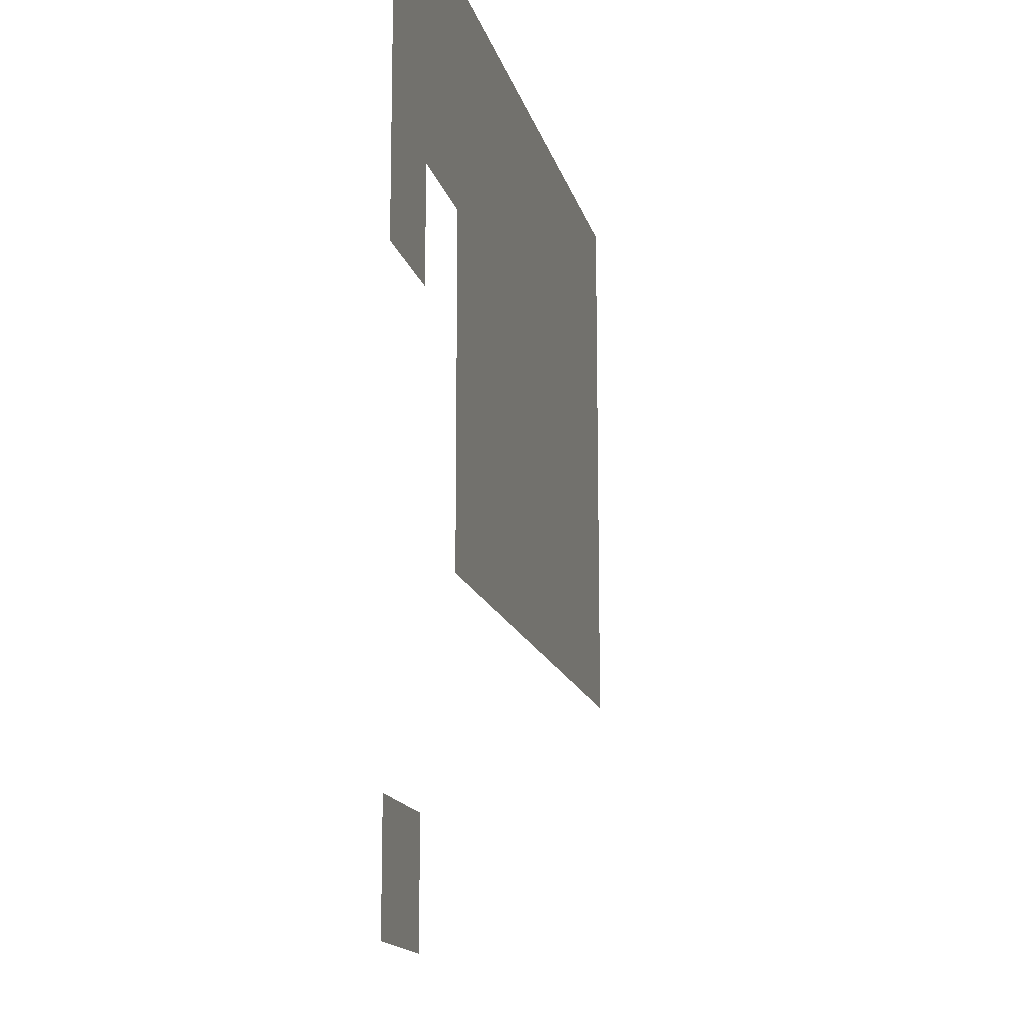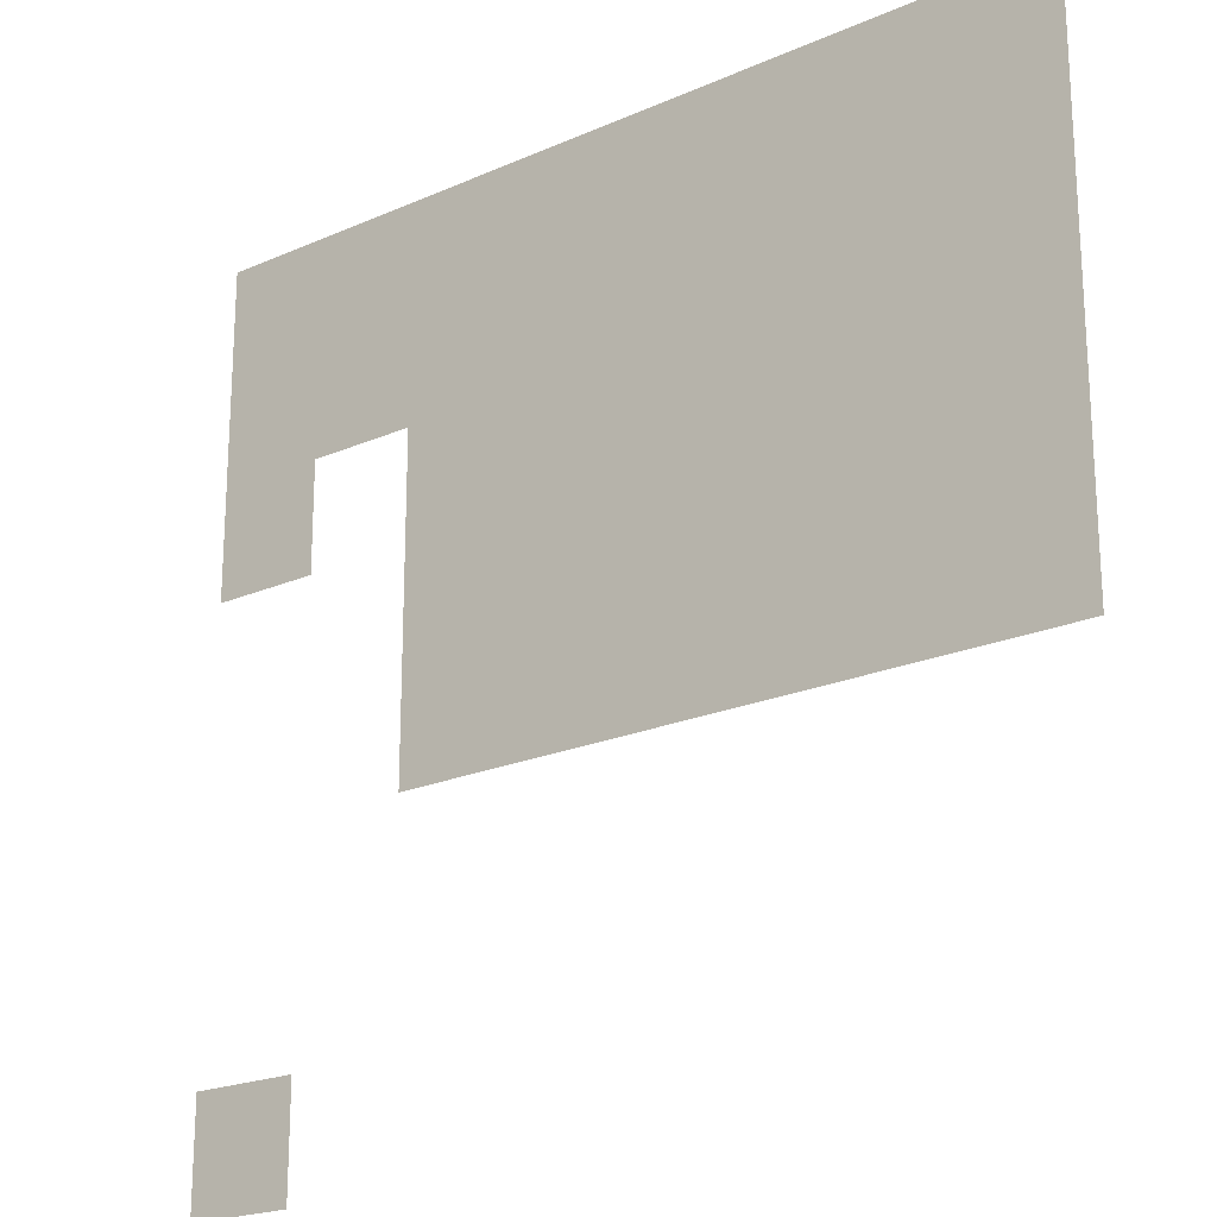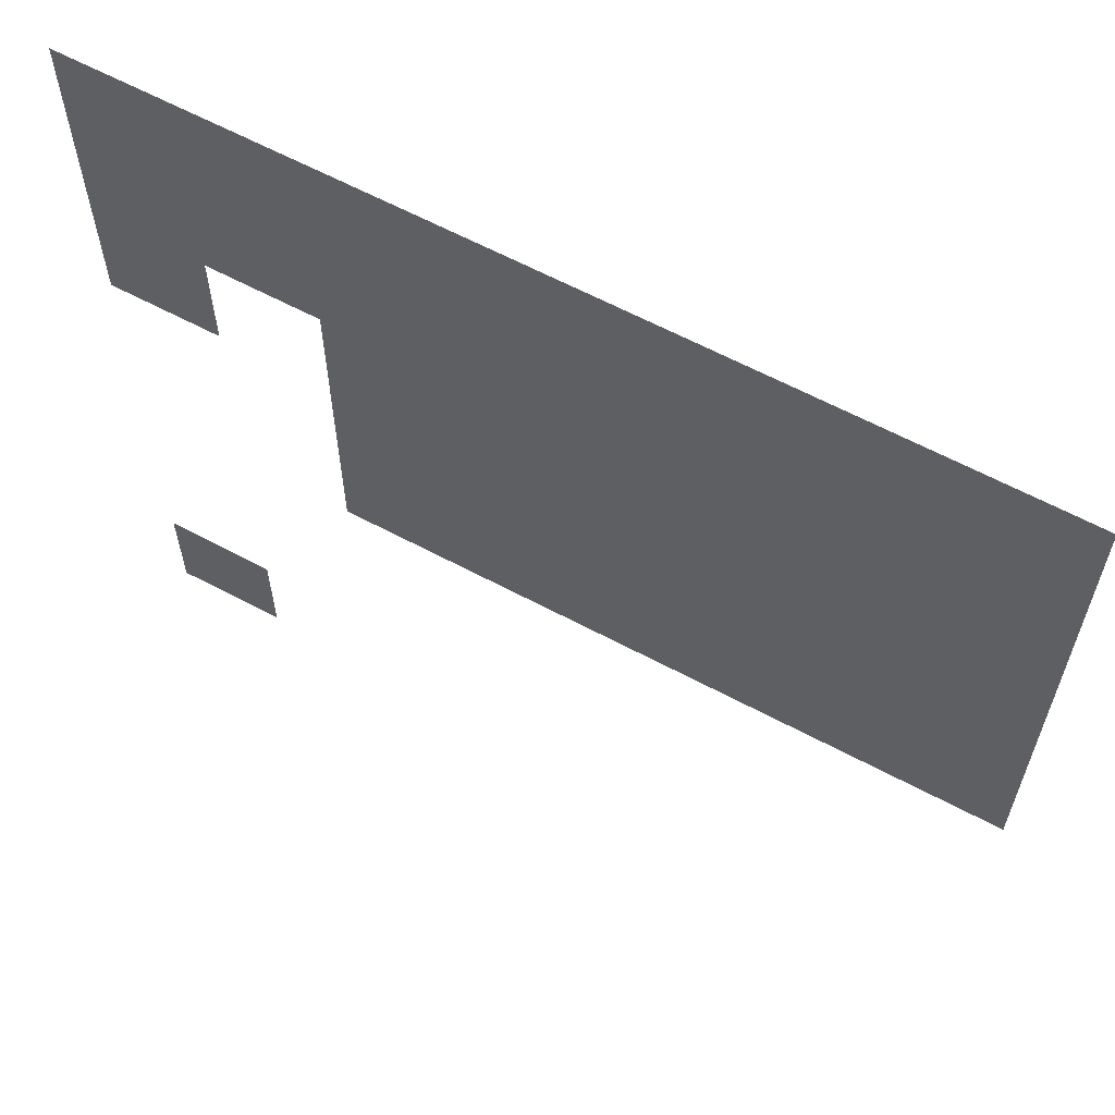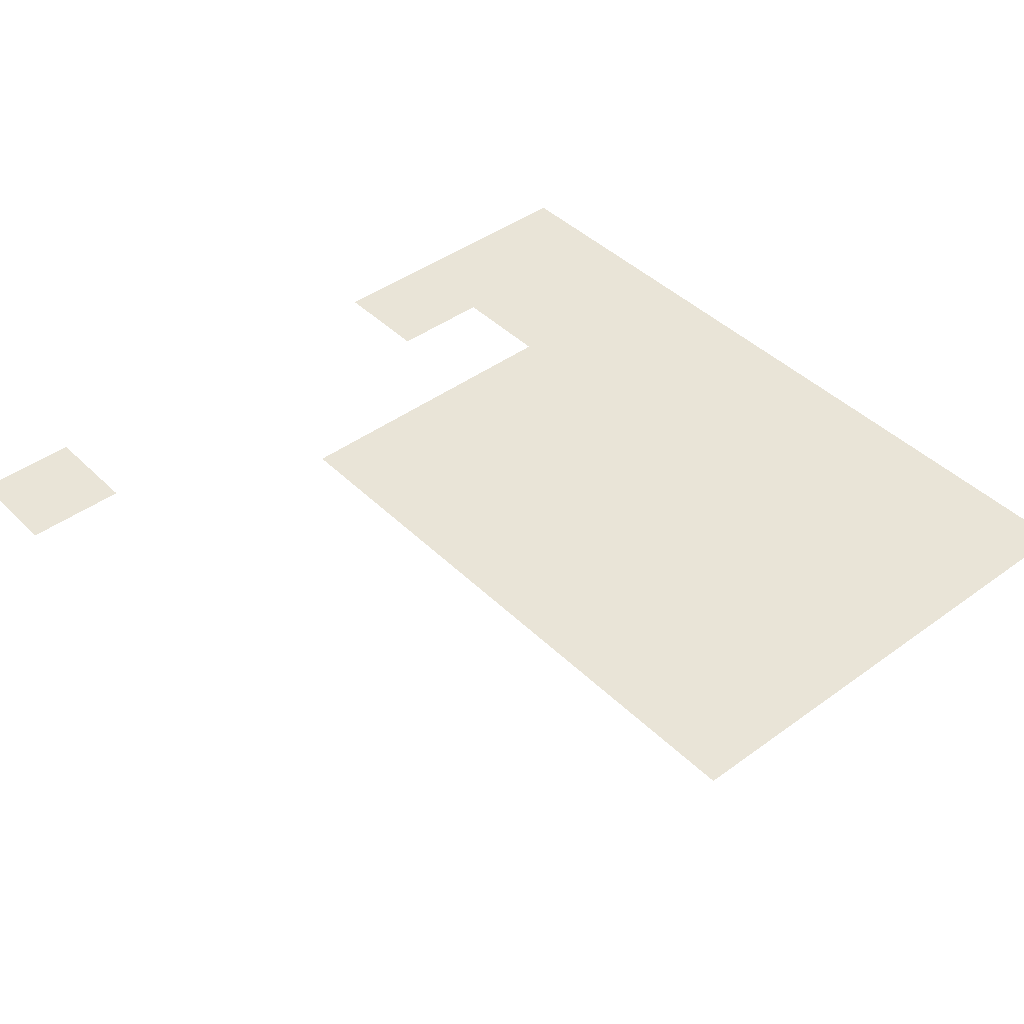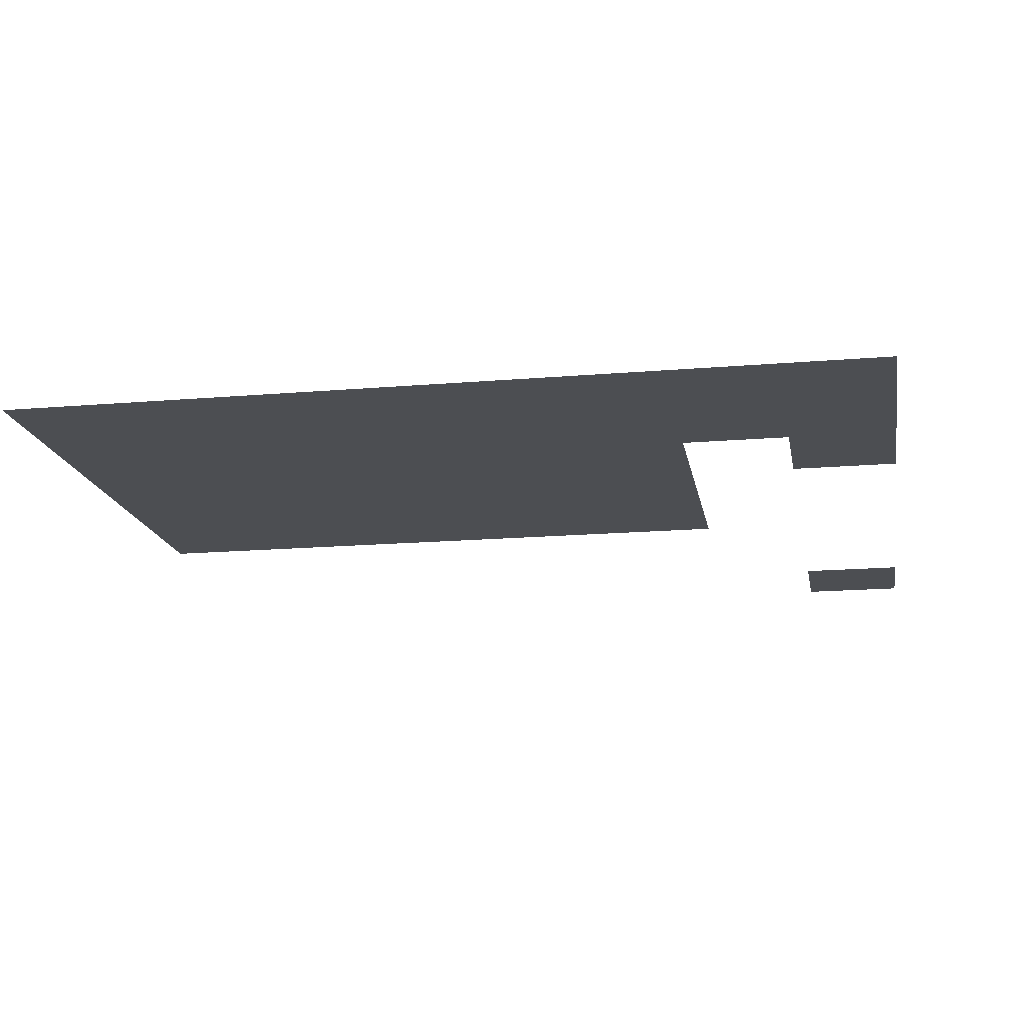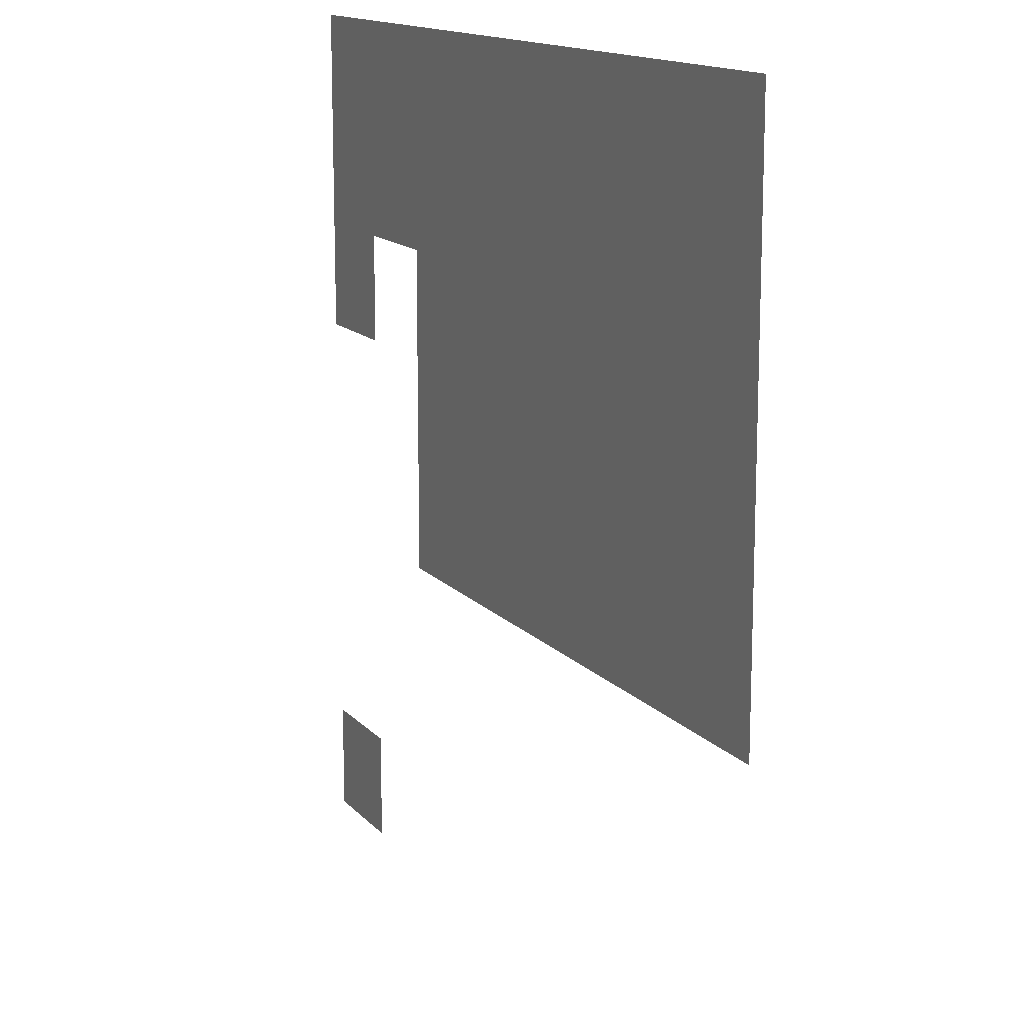
<metadata>
{"format":"obj","ext":"obj","renderer":"f3d","projection":"perspective","resolution":1024,"background":"white","views":[{"elev":-14.7,"azim":-77.3,"up":"+Y"},{"elev":-21.1,"azim":38.2,"up":"+Y"},{"elev":62.7,"azim":28.4,"up":"+Y"},{"elev":42.8,"azim":49.0,"up":"+Z"},{"elev":-16.5,"azim":-170.1,"up":"+Z"},{"elev":14.2,"azim":64.3,"up":"+Y"}]}
</metadata>
<code>
v -928 -416 0
v -944 -416 0
v -944 -400 0
v -928 -400 0
v -912 -416 0
v -928 -416 0
v -928 -400 0
v -912 -400 0
v -896 -416 0
v -912 -416 0
v -912 -400 0
v -896 -400 0
v -880 -416 0
v -896 -416 0
v -896 -400 0
v -880 -400 0
v -864 -416 0
v -880 -416 0
v -880 -400 0
v -864 -400 0
v -848 -416 0
v -864 -416 0
v -864 -400 0
v -848 -400 0
v -832 -416 0
v -848 -416 0
v -848 -400 0
v -832 -400 0
v -816 -416 0
v -832 -416 0
v -832 -400 0
v -816 -400 0
v -928 -432 0
v -944 -432 0
v -944 -416 0
v -928 -416 0
v -912 -432 0
v -928 -432 0
v -928 -416 0
v -912 -416 0
v -896 -432 0
v -912 -432 0
v -912 -416 0
v -896 -416 0
v -880 -432 0
v -896 -432 0
v -896 -416 0
v -880 -416 0
v -864 -432 0
v -880 -432 0
v -880 -416 0
v -864 -416 0
v -848 -432 0
v -864 -432 0
v -864 -416 0
v -848 -416 0
v -832 -432 0
v -848 -432 0
v -848 -416 0
v -832 -416 0
v -816 -432 0
v -832 -432 0
v -832 -416 0
v -816 -416 0
v -928 -448 0
v -944 -448 0
v -944 -432 0
v -928 -432 0
v -896 -448 0
v -912 -448 0
v -912 -432 0
v -896 -432 0
v -880 -448 0
v -896 -448 0
v -896 -432 0
v -880 -432 0
v -864 -448 0
v -880 -448 0
v -880 -432 0
v -864 -432 0
v -848 -448 0
v -864 -448 0
v -864 -432 0
v -848 -432 0
v -832 -448 0
v -848 -448 0
v -848 -432 0
v -832 -432 0
v -816 -448 0
v -832 -448 0
v -832 -432 0
v -816 -432 0
v -896 -464 0
v -912 -464 0
v -912 -448 0
v -896 -448 0
v -880 -464 0
v -896 -464 0
v -896 -448 0
v -880 -448 0
v -864 -464 0
v -880 -464 0
v -880 -448 0
v -864 -448 0
v -848 -464 0
v -864 -464 0
v -864 -448 0
v -848 -448 0
v -832 -464 0
v -848 -464 0
v -848 -448 0
v -832 -448 0
v -816 -464 0
v -832 -464 0
v -832 -448 0
v -816 -448 0
v -896 -480 0
v -912 -480 0
v -912 -464 0
v -896 -464 0
v -880 -480 0
v -896 -480 0
v -896 -464 0
v -880 -464 0
v -864 -480 0
v -880 -480 0
v -880 -464 0
v -864 -464 0
v -848 -480 0
v -864 -480 0
v -864 -464 0
v -848 -464 0
v -832 -480 0
v -848 -480 0
v -848 -464 0
v -832 -464 0
v -816 -480 0
v -832 -480 0
v -832 -464 0
v -816 -464 0
v -928 -528 0
v -944 -528 0
v -944 -512 0
v -928 -512 0
g Rodrik-3_mesh_0022
f 1 2 3 4
f 5 6 7 8
f 9 10 11 12
f 13 14 15 16
f 17 18 19 20
f 21 22 23 24
f 25 26 27 28
f 29 30 31 32
f 33 34 35 36
f 37 38 39 40
f 41 42 43 44
f 45 46 47 48
f 49 50 51 52
f 53 54 55 56
f 57 58 59 60
f 61 62 63 64
f 65 66 67 68
f 69 70 71 72
f 73 74 75 76
f 77 78 79 80
f 81 82 83 84
f 85 86 87 88
f 89 90 91 92
f 93 94 95 96
f 97 98 99 100
f 101 102 103 104
f 105 106 107 108
f 109 110 111 112
f 113 114 115 116
f 117 118 119 120
f 121 122 123 124
f 125 126 127 128
f 129 130 131 132
f 133 134 135 136
f 137 138 139 140
f 141 142 143 144

</code>
